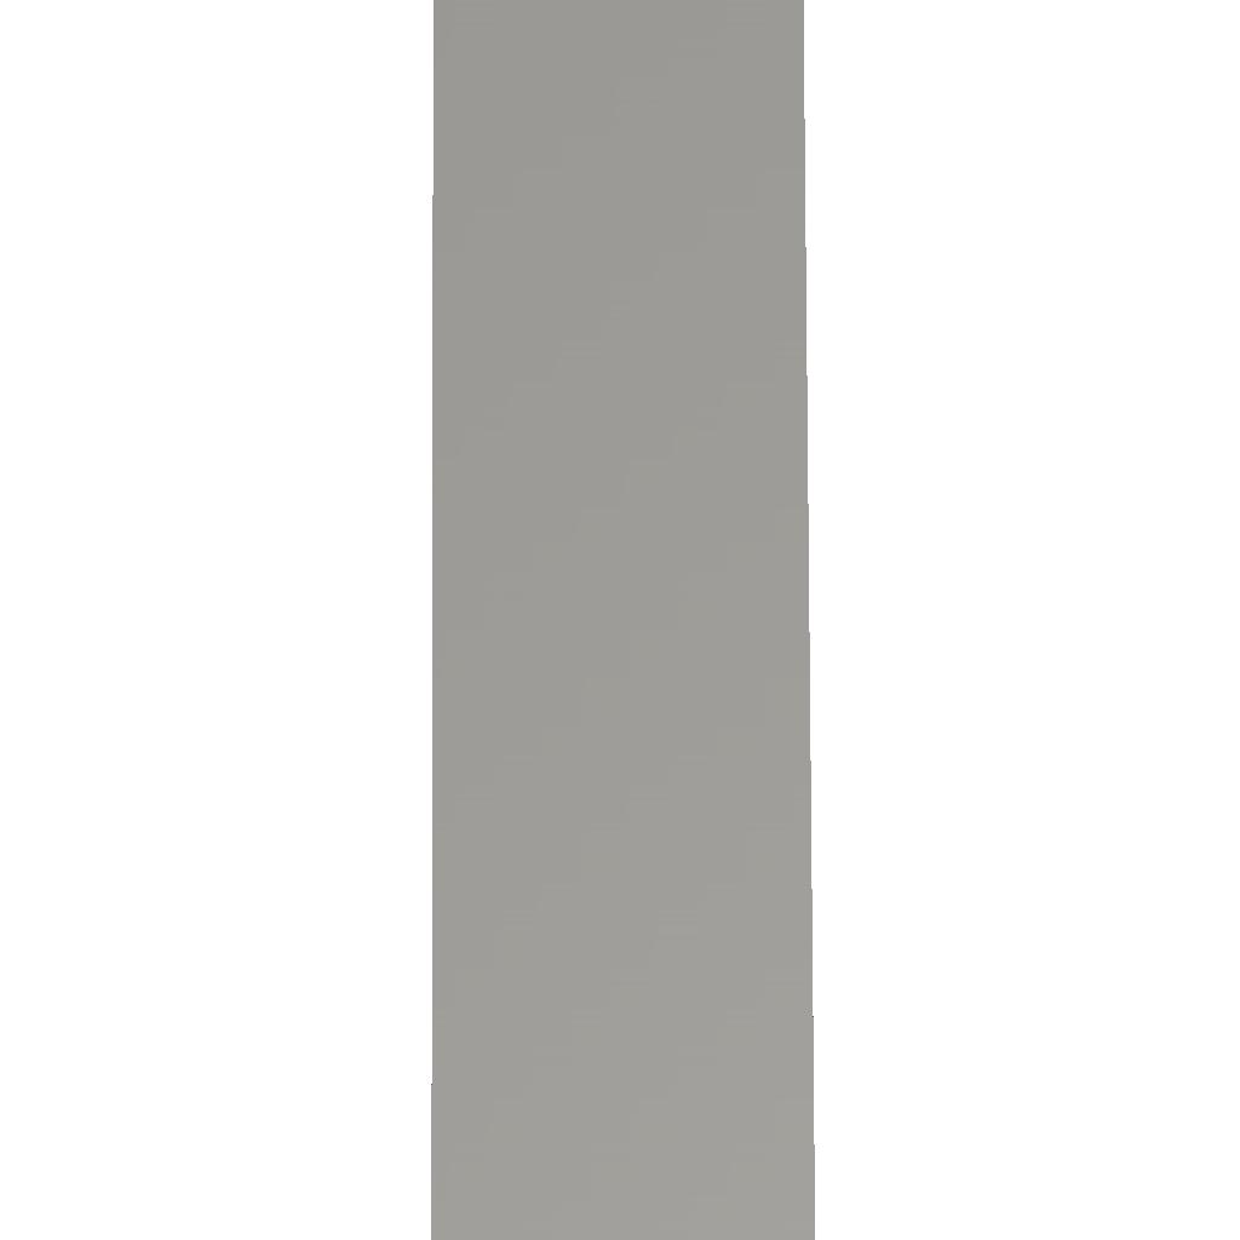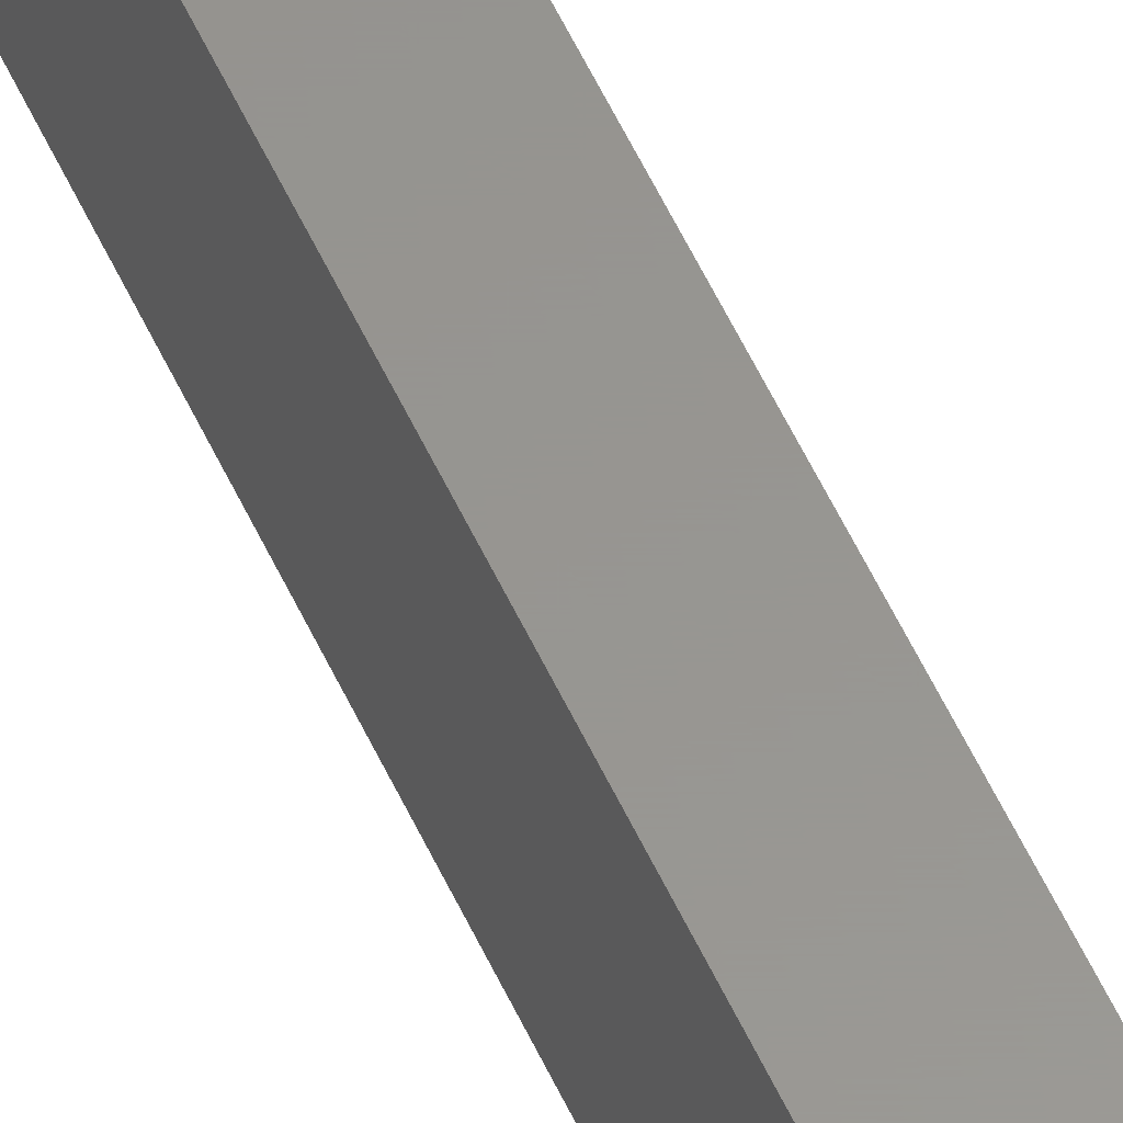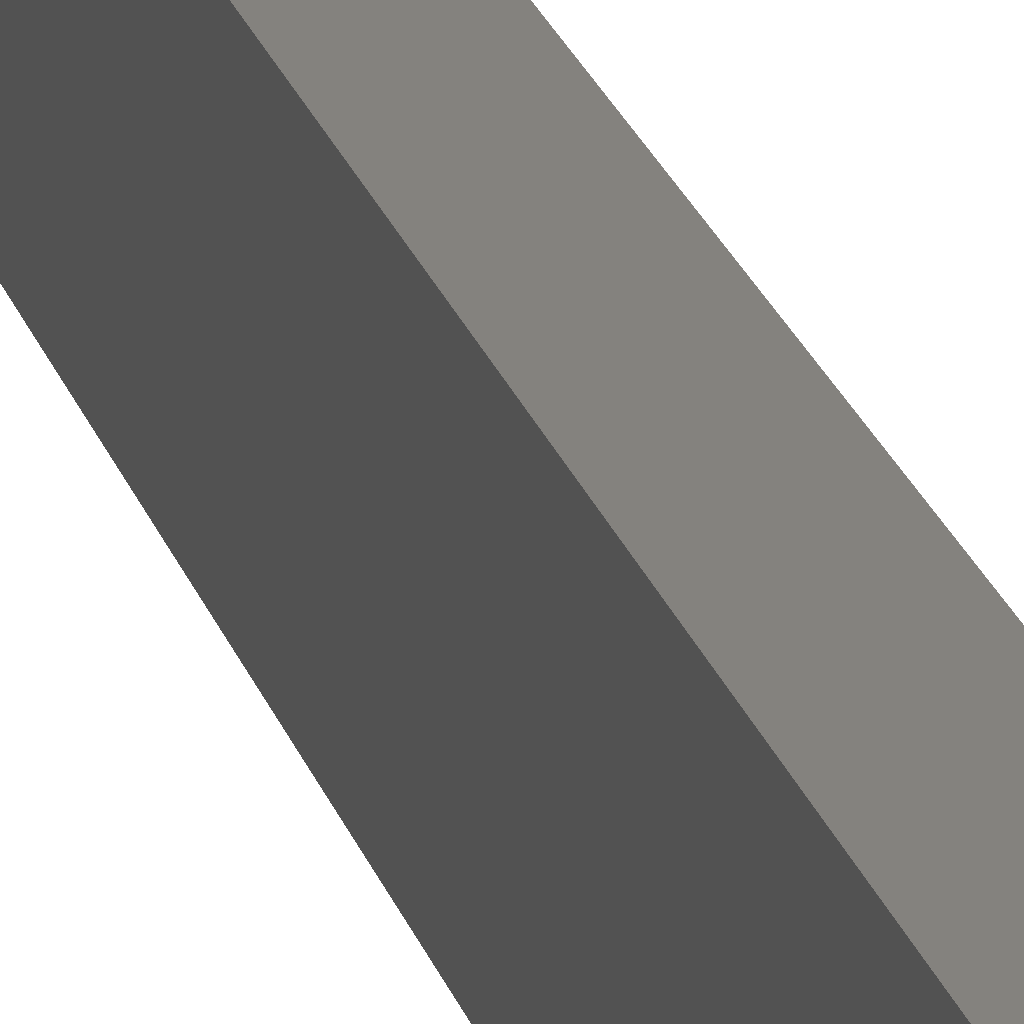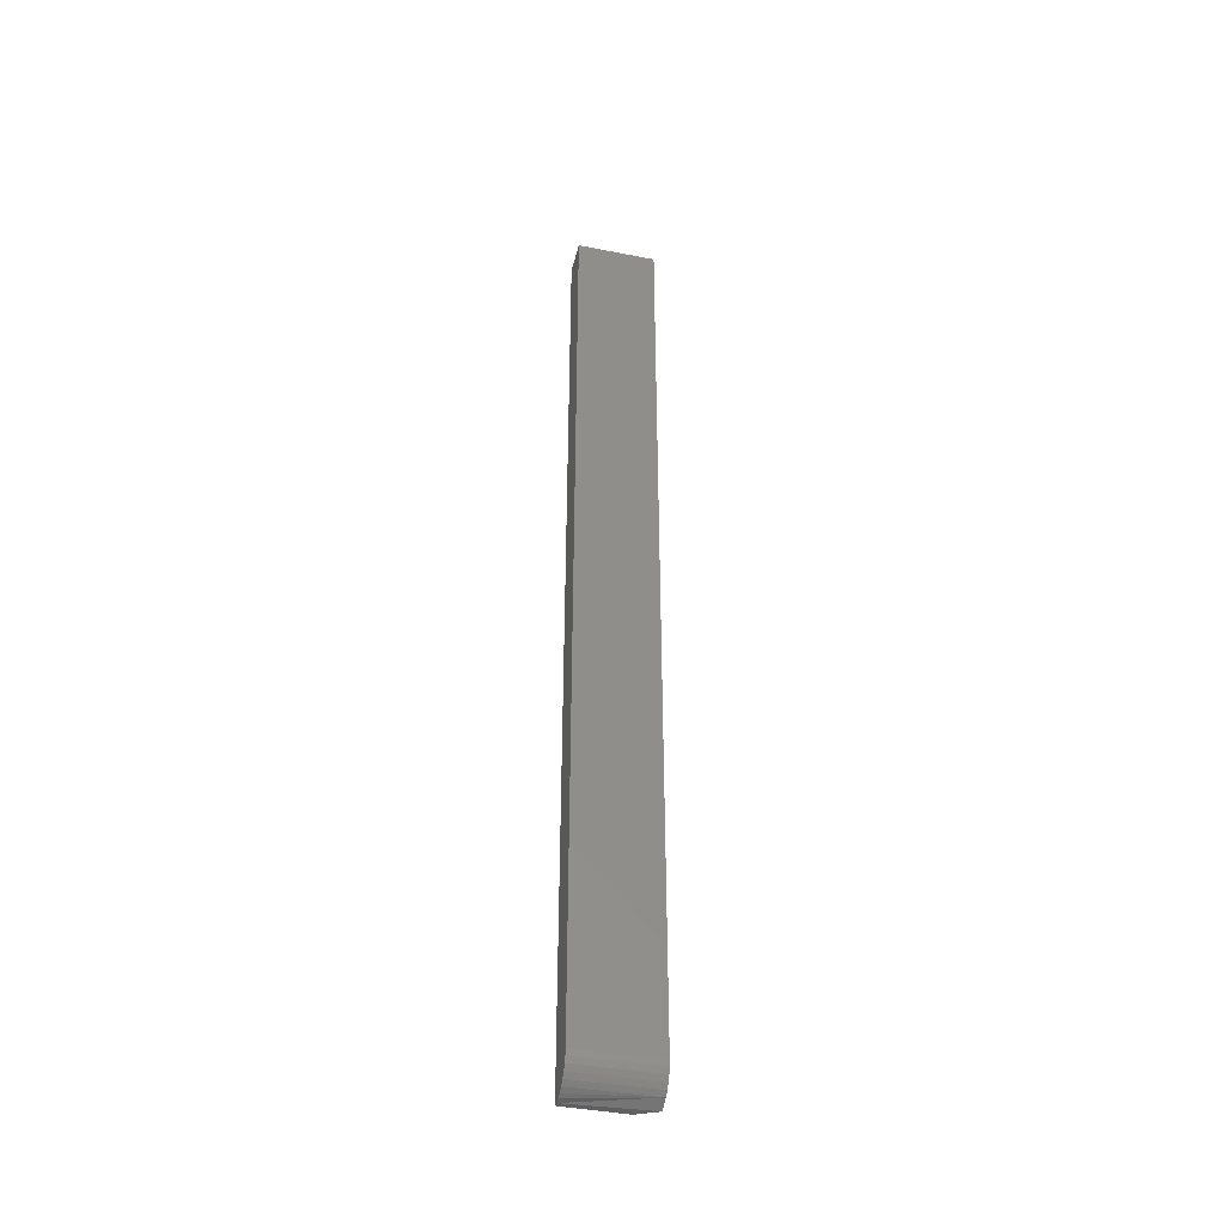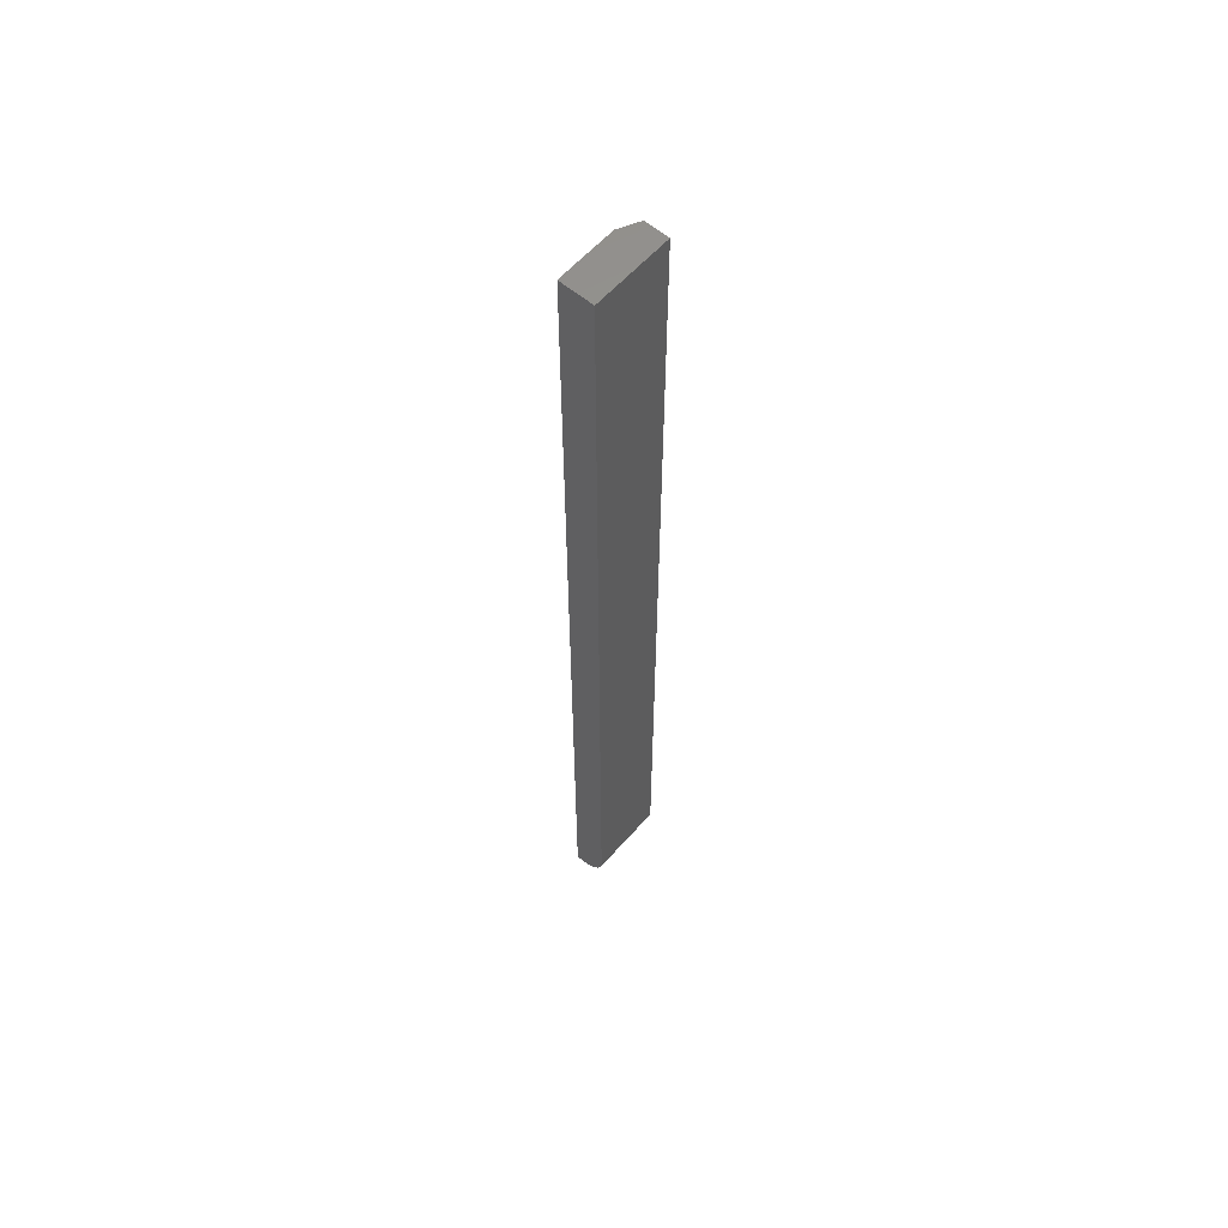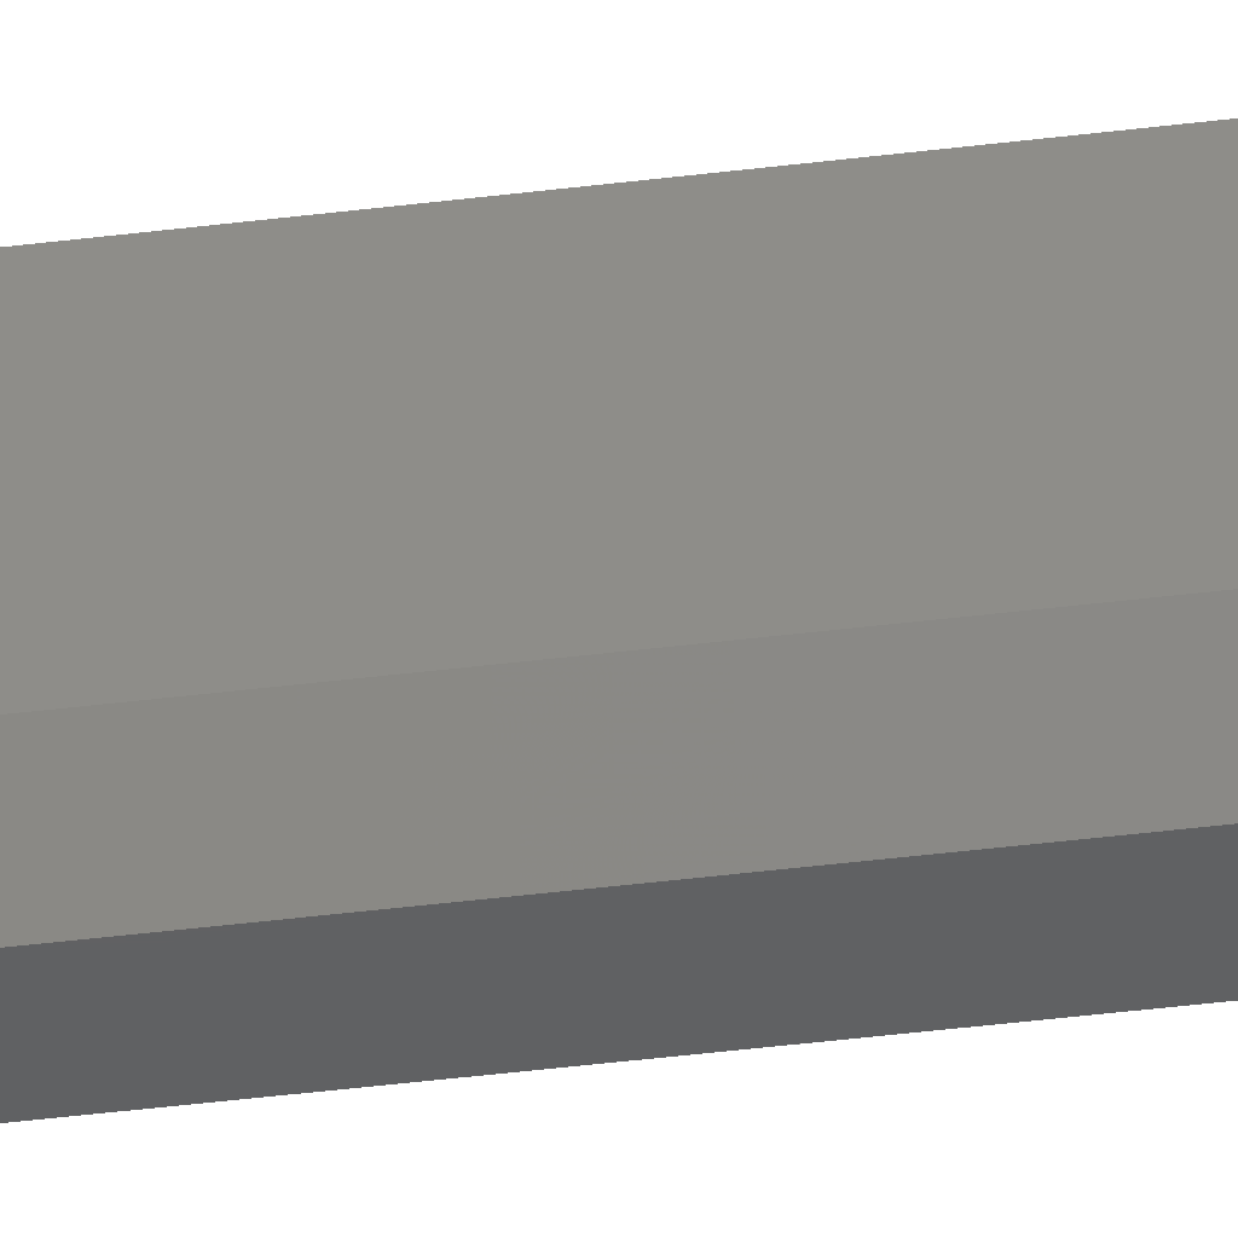
<metadata>
{"format":"stl","ext":"stl","renderer":"f3d","projection":"perspective","resolution":1024,"background":"white","views":[{"elev":60.4,"azim":-0.2,"up":"+Z"},{"elev":58.1,"azim":155.0,"up":"+Z"},{"elev":17.5,"azim":168.0,"up":"+Z"},{"elev":-40.9,"azim":76.5,"up":"+Y"},{"elev":59.1,"azim":41.0,"up":"+Y"},{"elev":-42.3,"azim":-81.4,"up":"+Z"}]}
</metadata>
<code>
# stl→obj: 24 verts, 44 faces
v 0.001421 0.004285 -1.044e-18
v 0.0009324 0.00395 0.0625
v -0.00312 0.001784 0.0625
v -0.007516 0.0004503 0.0625
v -0.01209 2.147e-19 0.0625
v -0.007812 4.743e-19 -4.784e-19
v 0.01135 0.02344 -1.652e-18
v 0.01135 0.02344 0.0625
v 0.01092 0.01898 -1.625e-18
v 0.0109 0.01887 0.0625
v 0.009654 0.01469 -1.548e-18
v 0.009565 0.01447 0.0625
v 0.007594 0.01071 -1.422e-18
v 0.007399 0.01042 0.0625
v 0.004816 0.007203 -1.252e-18
v 0.004484 0.006865 0.0625
v -0.01562 5.809e-35 0.01562
v -0.01562 2.324e-34 0.0625
v -0.007812 0.75 -4.784e-19
v -0.01562 0.75 0.01562
v -0.002467 0.75 -8.057e-19
v 0.01135 0.75 -1.652e-18
v -0.01562 0.75 0.0625
v 0.01135 0.75 0.0625
f 1 2 3
f 1 3 4
f 1 4 5
f 1 5 6
f 7 8 9
f 9 8 10
f 9 10 11
f 11 10 12
f 11 12 13
f 13 12 14
f 13 14 15
f 15 14 16
f 15 16 1
f 1 16 2
f 17 6 18
f 18 6 5
f 19 20 21
f 21 20 22
f 22 20 23
f 22 23 24
f 18 23 17
f 17 23 20
f 19 21 6
f 9 11 7
f 21 22 7
f 21 7 11
f 21 11 13
f 21 13 15
f 21 15 1
f 21 1 6
f 17 20 6
f 6 20 19
f 14 12 2
f 16 14 2
f 10 8 18
f 10 18 5
f 10 5 4
f 10 4 3
f 10 3 2
f 10 2 12
f 8 24 18
f 18 24 23
f 7 22 8
f 8 22 24

</code>
